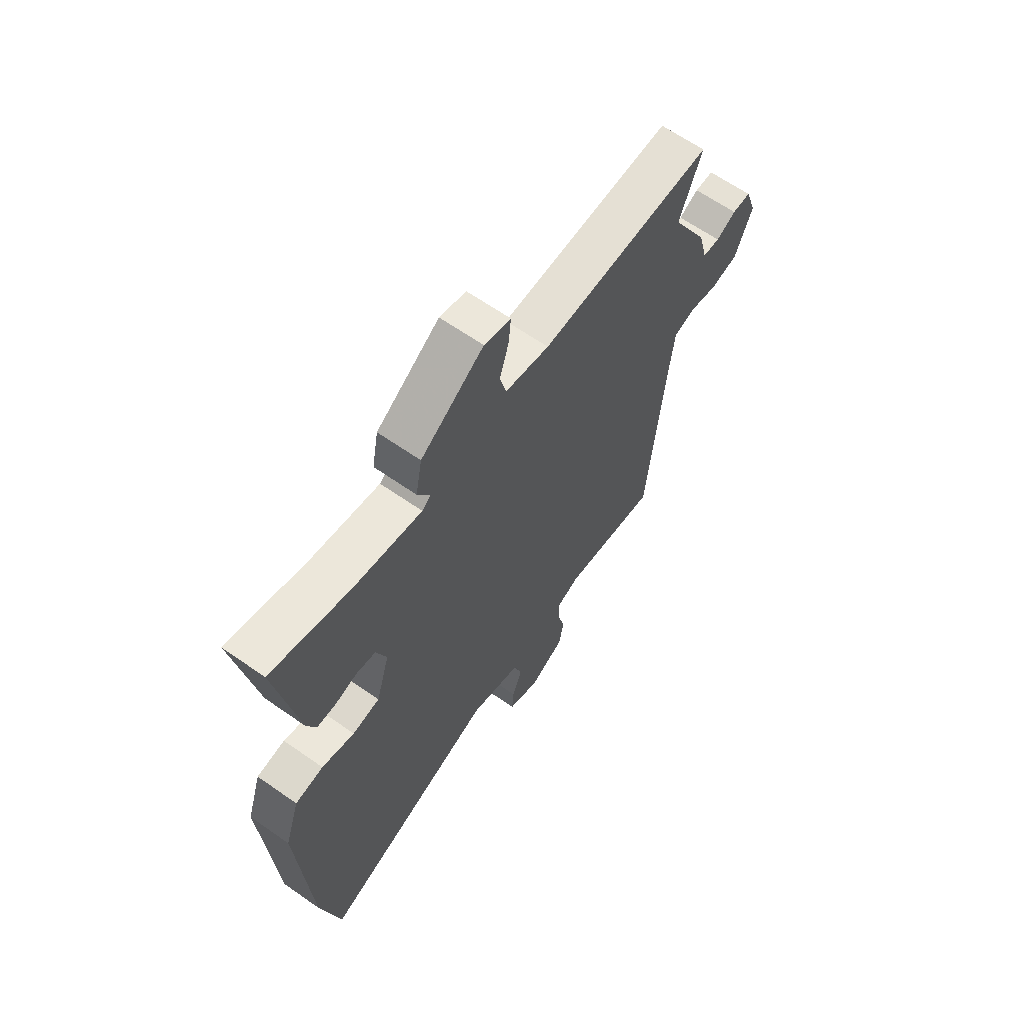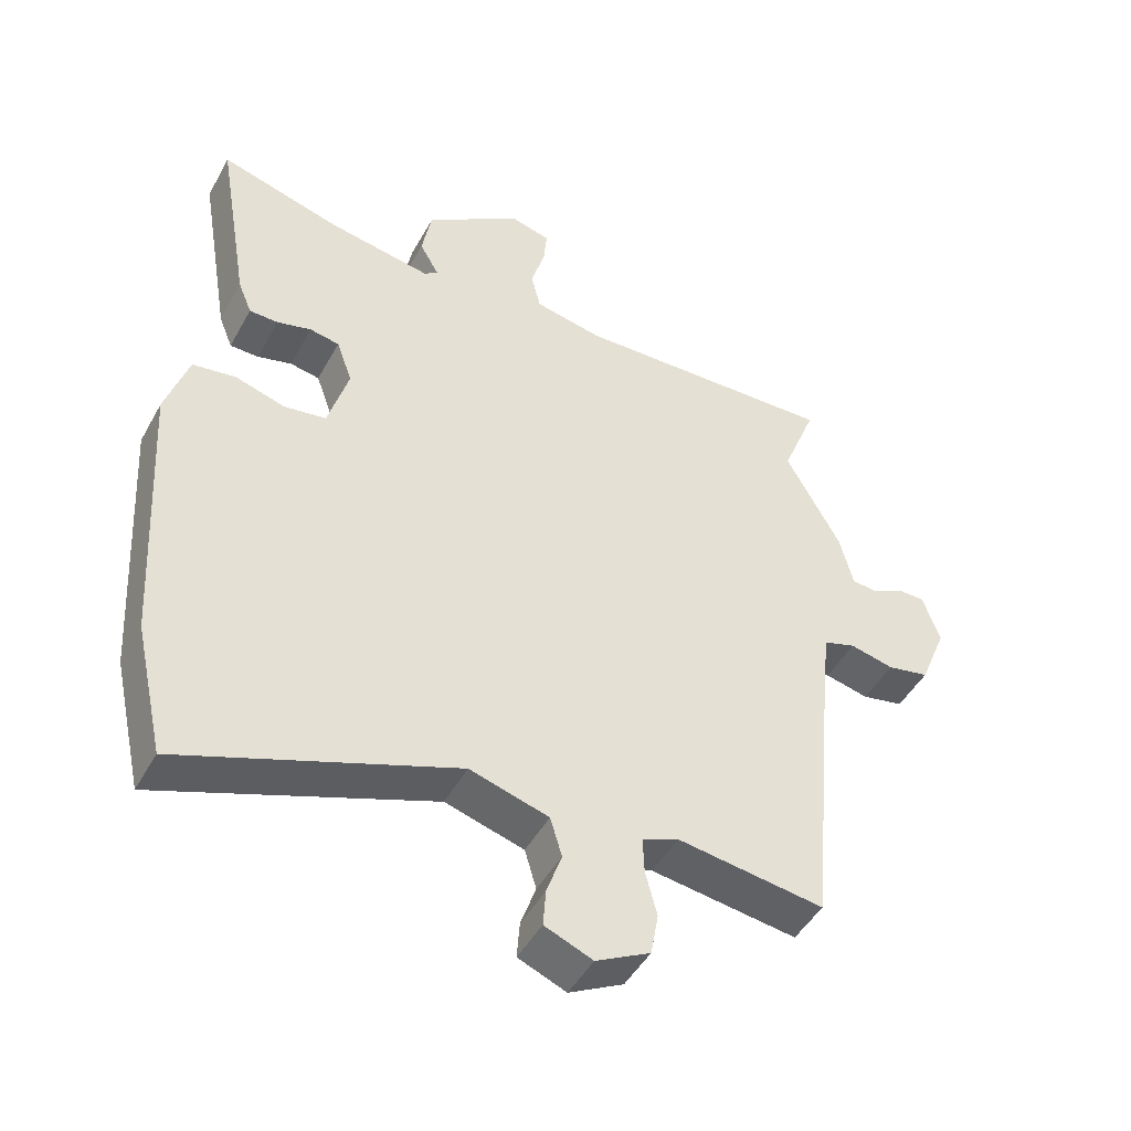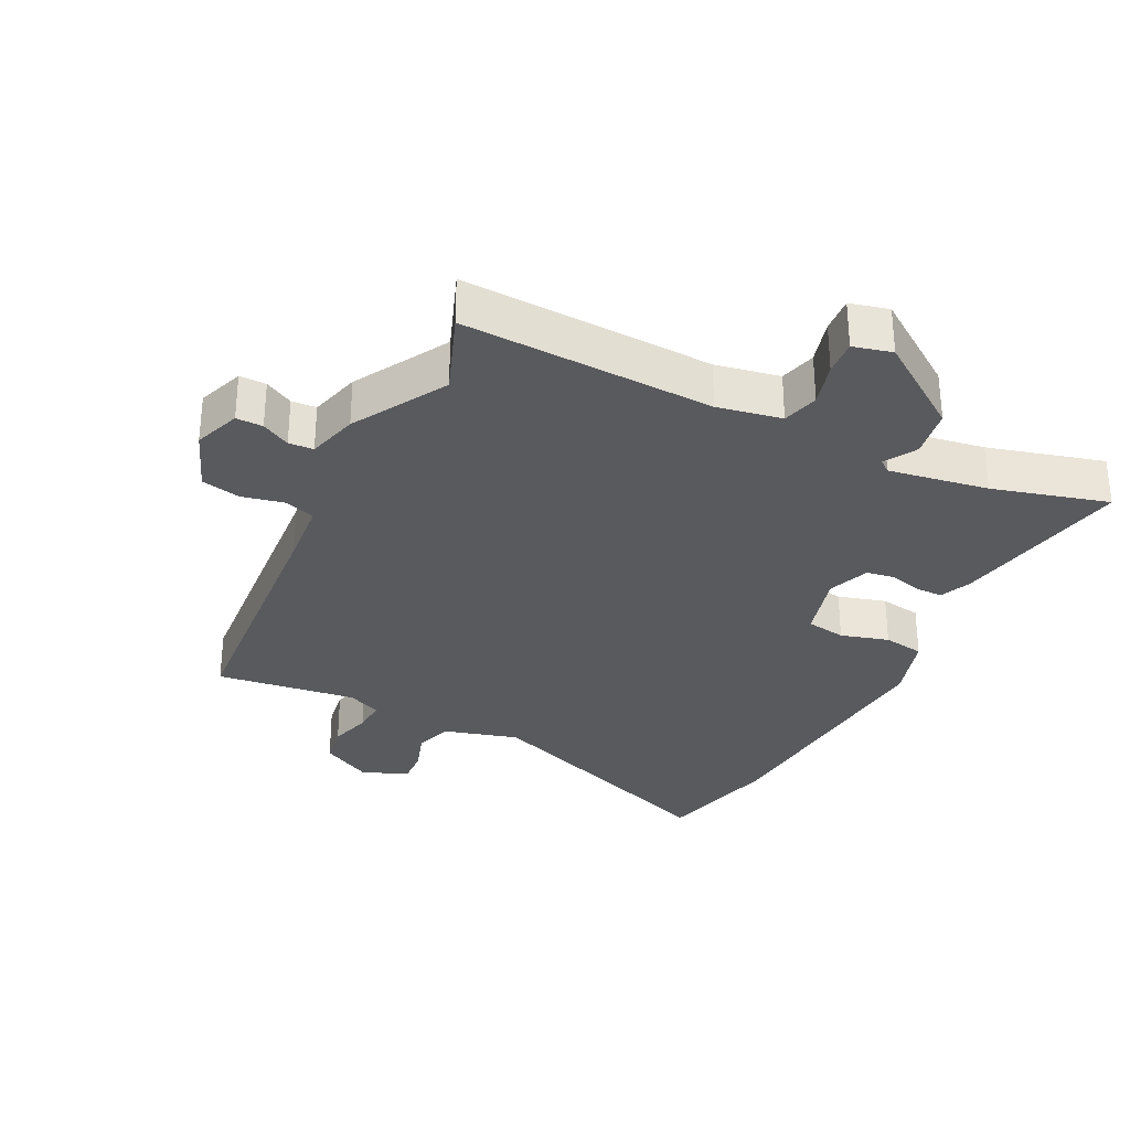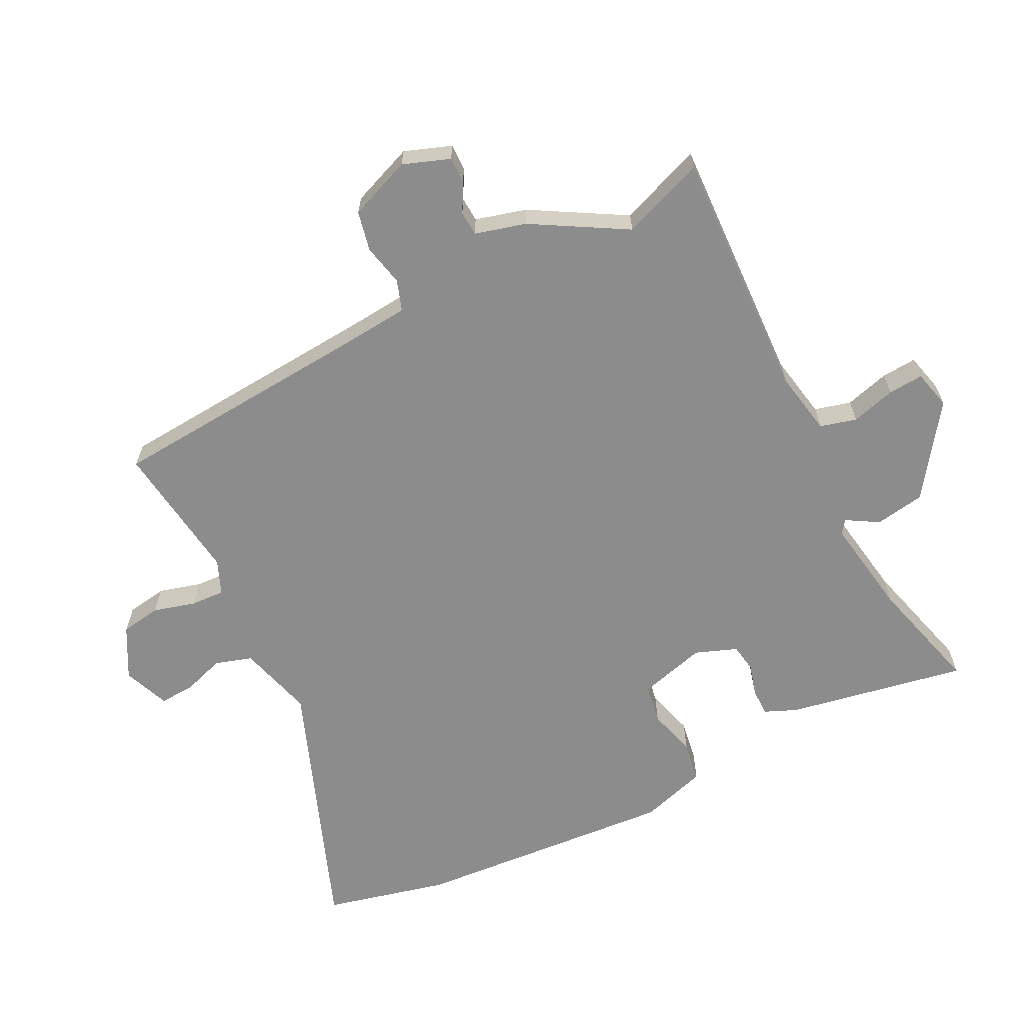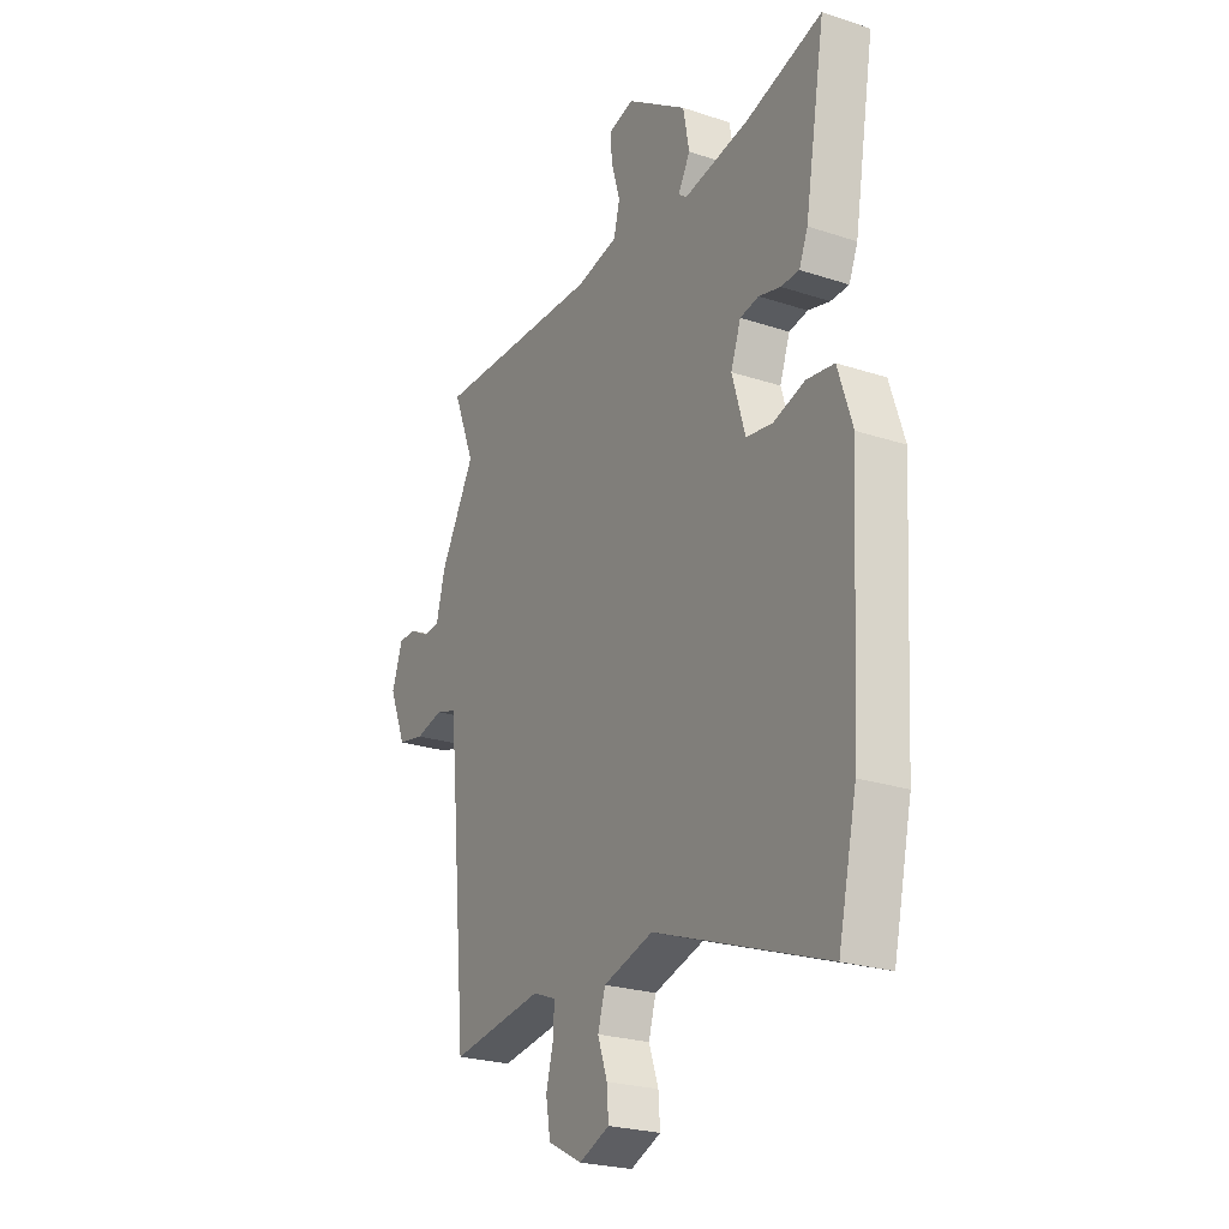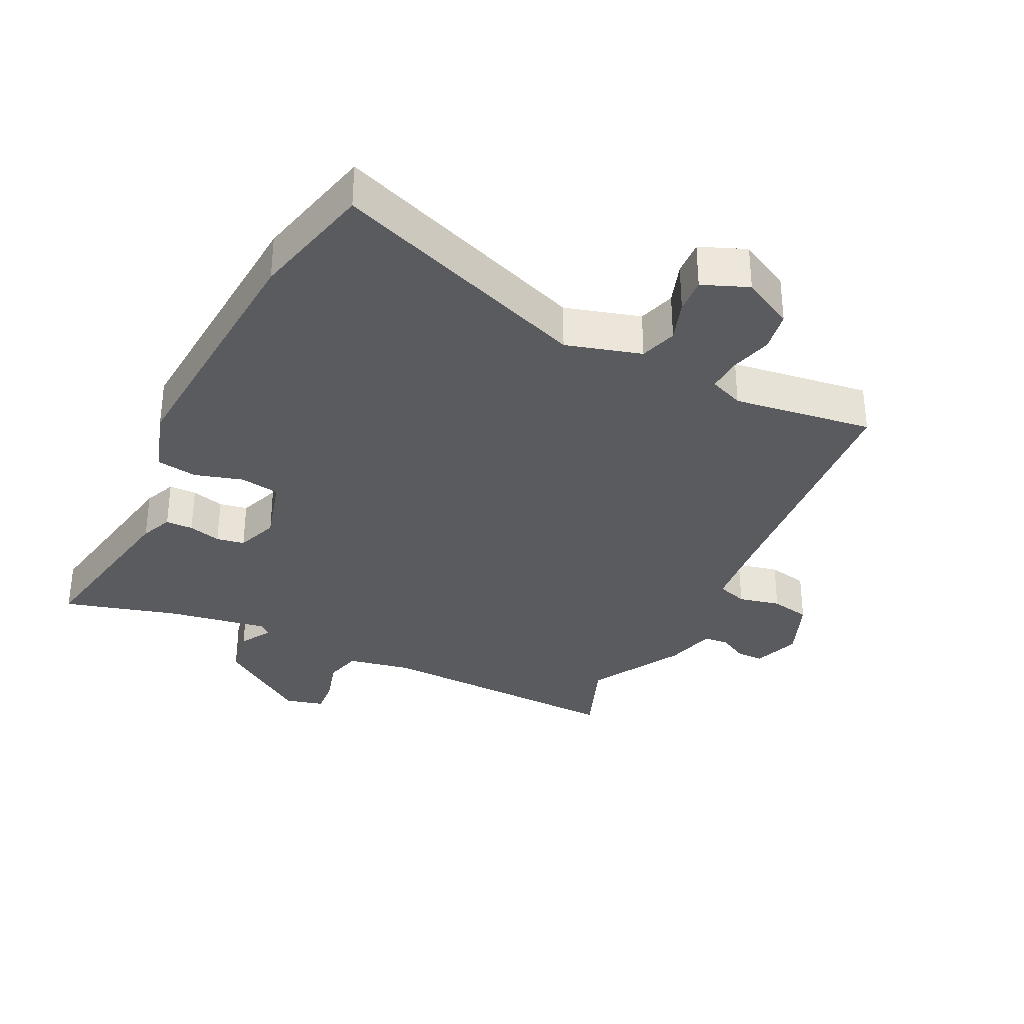
<metadata>
{"format":"obj","ext":"obj","renderer":"f3d","projection":"perspective","resolution":1024,"background":"white","views":[{"elev":64.3,"azim":125.2,"up":"+Z"},{"elev":-46.7,"azim":152.4,"up":"+Z"},{"elev":-31.4,"azim":-27.3,"up":"+Y"},{"elev":-64.2,"azim":-64.2,"up":"+Y"},{"elev":-24.2,"azim":61.3,"up":"+Z"},{"elev":-33.4,"azim":153.4,"up":"+Y"}]}
</metadata>
<code>
v -0.452 0.07 0.379
v -0.502 0.07 0.505
v -0.116 0.07 0.495
v -0.018 0.07 0.515
v -0.004 0.07 0.571
v -0.024 0.07 0.638
v -0.029 0.07 0.692
v 0.03 0.07 0.708
v 0.17 0.07 0.613
v 0.184 0.07 0.537
v 0.156 0.07 0.488
v 0.175 0.07 0.473
v 0.327 0.07 0.5
v 0.503 0.07 0.551
v 0.456 0.07 0.275
v 0.436 0.07 0.226
v 0.394 0.07 0.225
v 0.344 0.07 0.238
v 0.301 0.07 0.23
v 0.278 0.07 0.166
v 0.308 0.07 0.063
v 0.369 0.07 0.054
v 0.442 0.07 0.076
v 0.505 0.07 0.067
v 0.538 0.07 -0.035
v 0.514 0.07 -0.439
v 0.471 0.07 -0.629
v 0.074 0.07 -0.485
v -0.041 0.07 -0.519
v -0.058 0.07 -0.576
v -0.036 0.07 -0.639
v -0.032 0.07 -0.693
v -0.102 0.07 -0.722
v -0.181 0.07 -0.681
v -0.192 0.07 -0.619
v -0.175 0.07 -0.554
v -0.173 0.07 -0.502
v -0.226 0.07 -0.481
v -0.44 0.07 -0.512
v -0.478 0.07 -0.103
v -0.489 0.07 -0.002
v -0.536 0.07 0.013
v -0.6 0.07 -0.002
v -0.661 0.07 0.01
v -0.7 0.07 0.105
v -0.675 0.07 0.177
v -0.634 0.07 0.177
v -0.59 0.07 0.154
v -0.552 0.07 0.157
v -0.532 0.07 0.235
v -0.452 0 0.379
v -0.502 0 0.505
v -0.116 0 0.495
v -0.018 0 0.515
v -0.004 0 0.571
v -0.024 0 0.638
v -0.029 0 0.692
v 0.03 0 0.708
v 0.17 0 0.613
v 0.184 0 0.537
v 0.156 0 0.488
v 0.175 0 0.473
v 0.327 0 0.5
v 0.503 0 0.551
v 0.456 0 0.275
v 0.436 0 0.226
v 0.394 0 0.225
v 0.344 0 0.238
v 0.301 0 0.23
v 0.278 0 0.166
v 0.308 0 0.063
v 0.369 0 0.054
v 0.442 0 0.076
v 0.505 0 0.067
v 0.538 0 -0.035
v 0.514 0 -0.439
v 0.471 0 -0.629
v 0.074 0 -0.485
v -0.041 0 -0.519
v -0.058 0 -0.576
v -0.036 0 -0.639
v -0.032 0 -0.693
v -0.102 0 -0.722
v -0.181 0 -0.681
v -0.192 0 -0.619
v -0.175 0 -0.554
v -0.173 0 -0.502
v -0.226 0 -0.481
v -0.44 0 -0.512
v -0.478 0 -0.103
v -0.489 0 -0.002
v -0.536 0 0.013
v -0.6 0 -0.002
v -0.661 0 0.01
v -0.7 0 0.105
v -0.675 0 0.177
v -0.634 0 0.177
v -0.59 0 0.154
v -0.552 0 0.157
v -0.532 0 0.235
f 49 50 1
f 46 47 48
f 45 46 48
f 44 45 48
f 43 44 48
f 42 43 48
f 41 42 48 49
f 38 39 40
f 37 38 40 41
f 34 35 36
f 33 34 36
f 32 33 36
f 31 32 36
f 30 31 36
f 29 30 36 37
f 41 49 1
f 37 41 1
f 29 37 1
f 28 29 1
f 26 27 28
f 25 26 28
f 24 25 28
f 23 24 28
f 22 23 28
f 16 17 18
f 15 16 18
f 14 15 18
f 13 14 18
f 12 13 18 19
f 11 12 19 20
f 9 10 11
f 8 9 11
f 7 8 11
f 6 7 11
f 5 6 11
f 11 20 21
f 5 11 21
f 4 5 21
f 1 2 3
f 3 4 21
f 1 3 21
f 28 1 21
f 21 22 28
f 51 100 99
f 98 97 96
f 98 96 95
f 98 95 94
f 98 94 93
f 98 93 92
f 99 98 92 91
f 90 89 88
f 91 90 88 87
f 86 85 84
f 86 84 83
f 86 83 82
f 86 82 81
f 86 81 80
f 87 86 80 79
f 51 99 91
f 51 91 87
f 51 87 79
f 51 79 78
f 78 77 76
f 78 76 75
f 78 75 74
f 78 74 73
f 78 73 72
f 68 67 66
f 68 66 65
f 68 65 64
f 68 64 63
f 69 68 63 62
f 70 69 62 61
f 61 60 59
f 61 59 58
f 61 58 57
f 61 57 56
f 61 56 55
f 71 70 61
f 71 61 55
f 71 55 54
f 53 52 51
f 71 54 53
f 71 53 51
f 71 51 78
f 78 72 71
f 1 51 52 2
f 2 52 53 3
f 3 53 54 4
f 4 54 55 5
f 5 55 56 6
f 6 56 57 7
f 7 57 58 8
f 8 58 59 9
f 9 59 60 10
f 10 60 61 11
f 11 61 62 12
f 12 62 63 13
f 13 63 64 14
f 14 64 65 15
f 15 65 66 16
f 16 66 67 17
f 17 67 68 18
f 18 68 69 19
f 19 69 70 20
f 20 70 71 21
f 21 71 72 22
f 22 72 73 23
f 23 73 74 24
f 24 74 75 25
f 25 75 76 26
f 26 76 77 27
f 27 77 78 28
f 28 78 79 29
f 29 79 80 30
f 30 80 81 31
f 31 81 82 32
f 32 82 83 33
f 33 83 84 34
f 34 84 85 35
f 35 85 86 36
f 36 86 87 37
f 37 87 88 38
f 38 88 89 39
f 39 89 90 40
f 40 90 91 41
f 41 91 92 42
f 42 92 93 43
f 43 93 94 44
f 44 94 95 45
f 45 95 96 46
f 46 96 97 47
f 47 97 98 48
f 48 98 99 49
f 49 99 100 50
f 50 100 51 1

</code>
